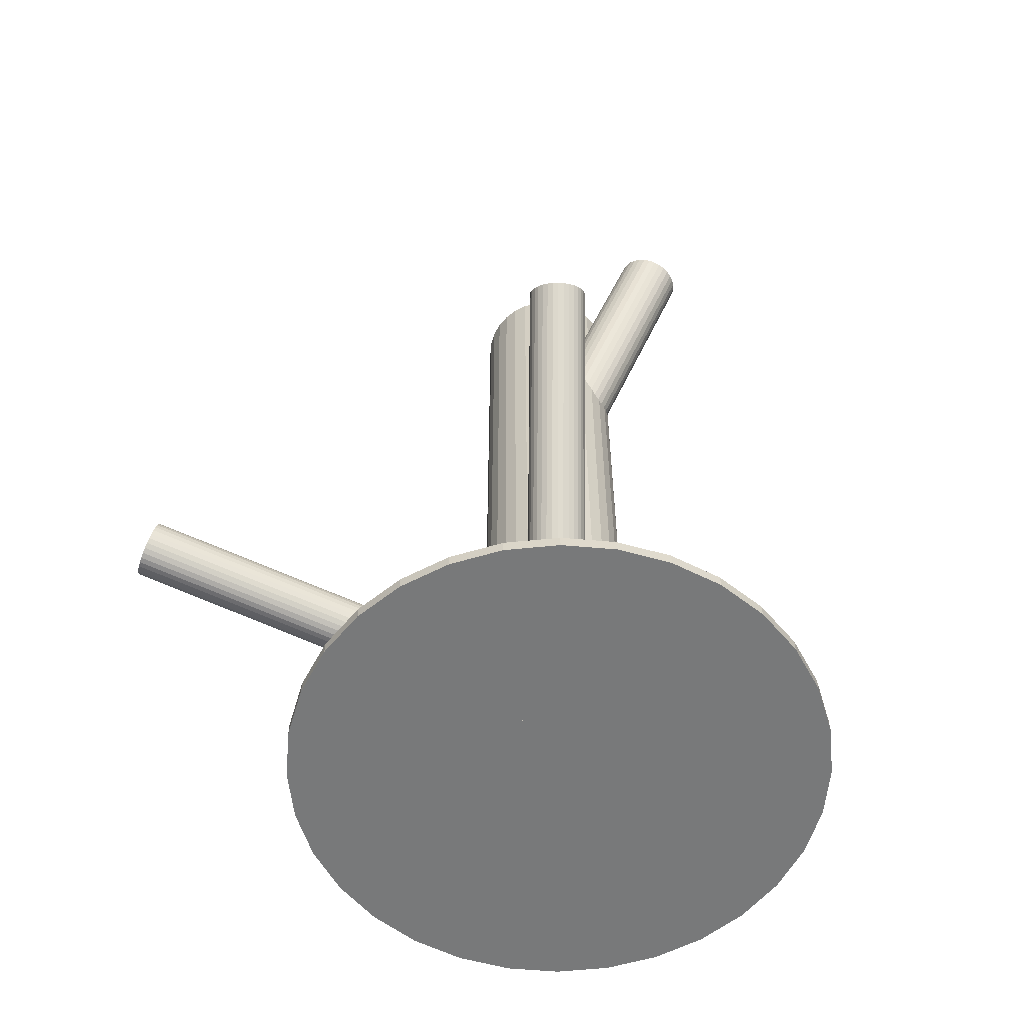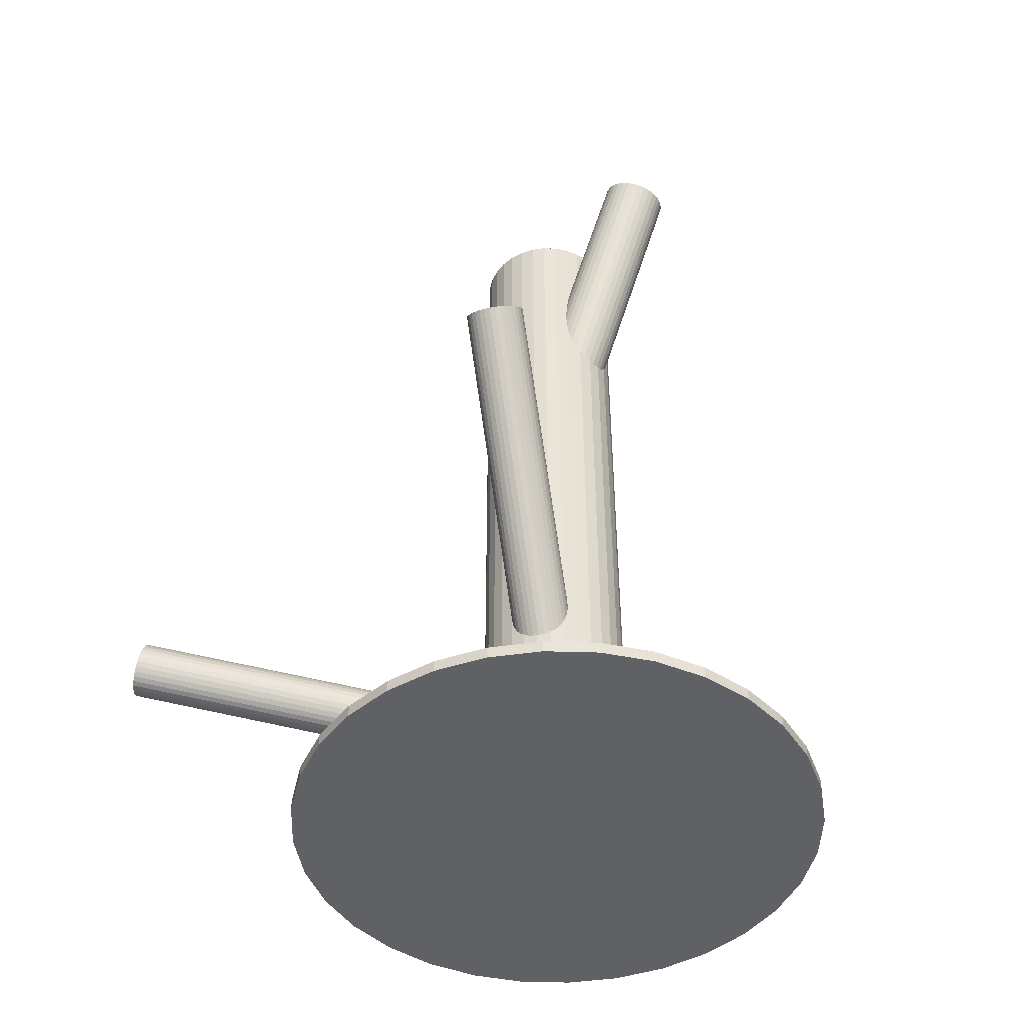
<metadata>
{"format":"obj","ext":"obj","renderer":"f3d","projection":"perspective","resolution":1024,"background":"white","views":[{"elev":-57.7,"azim":-67.1,"up":"+Z"},{"elev":-46.4,"azim":-52.6,"up":"+Z"}]}
</metadata>
<code>
v 0.00661 -0.01283 -0.1477
v 0.00661 -0.01283 0.1258
v 0.00661 -0.03618 -0.1477
v 0.00661 -0.03618 0.1258
v 0.00661 0.01052 -0.1477
v 0.00661 0.01052 0.1258
v -0.002324 0.008739 -0.1477
v -0.002324 0.008739 0.1258
v -0.002324 -0.0344 -0.1477
v -0.002324 -0.0344 0.1258
v 0.01116 0.01007 -0.1477
v 0.01116 0.01007 0.1258
v 0.01116 -0.03573 -0.1477
v 0.01116 -0.03573 0.1258
v 0.02951 -0.008276 -0.1477
v 0.02951 -0.008276 0.1258
v 0.02951 -0.01738 -0.1477
v 0.02951 -0.01738 0.1258
v -0.0128 -0.0258 -0.1477
v -0.0128 -0.0258 0.1258
v -0.0128 0.00014 -0.1477
v -0.0128 0.00014 0.1258
v 0.02818 -0.02176 -0.1477
v 0.02818 -0.02176 0.1258
v 0.02818 -0.003896 -0.1477
v 0.02818 -0.003896 0.1258
v -0.01674 -0.01283 -0.1477
v -0.01674 -0.01283 0.1258
v -0.00636 -0.03224 -0.1477
v -0.00636 -0.03224 0.1258
v -0.00636 0.006581 -0.1477
v -0.00636 0.006581 0.1258
v -0.009898 -0.02934 -0.1477
v -0.009898 -0.02934 0.1258
v -0.009898 0.003678 -0.1477
v -0.009898 0.003678 0.1258
v 0.02312 -0.02934 -0.1477
v 0.02312 -0.02934 0.1258
v 0.02312 0.003678 -0.1477
v 0.02312 0.003678 0.1258
v 0.01958 -0.03224 -0.1477
v 0.01958 -0.03224 0.1258
v 0.01958 0.006581 -0.1477
v 0.01958 0.006581 0.1258
v 0.02996 -0.01283 -0.1477
v 0.02996 -0.01283 0.1258
v -0.01496 -0.02176 -0.1477
v -0.01496 -0.02176 0.1258
v -0.01496 -0.003896 -0.1477
v -0.01496 -0.003896 0.1258
v 0.02602 -0.0258 -0.1477
v 0.02602 -0.0258 0.1258
v 0.02602 0.00014 -0.1477
v 0.02602 0.00014 0.1258
v -0.01629 -0.008276 -0.1477
v -0.01629 -0.008276 0.1258
v -0.01629 -0.01738 -0.1477
v -0.01629 -0.01738 0.1258
v 0.002056 0.01007 -0.1477
v 0.002056 0.01007 0.1258
v 0.002056 -0.03573 -0.1477
v 0.002056 -0.03573 0.1258
v 0.01554 0.008739 -0.1477
v 0.01554 0.008739 0.1258
v 0.01554 -0.0344 -0.1477
v 0.01554 -0.0344 0.1258
v -0.07131 -0.04721 0.008036
v 0.00661 -0.01283 -0.09859
v -0.06449 -0.04421 0.01399
v 0.01343 -0.009821 -0.09263
v -0.07813 -0.05022 0.002083
v -0.0002085 -0.01584 -0.1045
v -0.07909 -0.04665 0.002536
v -0.001163 -0.01227 -0.1041
v -0.06649 -0.0411 0.01354
v 0.01144 -0.006711 -0.09309
v -0.07875 -0.04846 0.002197
v -0.0008287 -0.01408 -0.1044
v -0.06538 -0.04256 0.01388
v 0.01255 -0.008177 -0.09275
v -0.07886 -0.04317 0.003826
v -0.0009344 -0.008787 -0.1028
v -0.06921 -0.03892 0.01225
v 0.008709 -0.004532 -0.09438
v -0.0635 -0.04956 0.01299
v 0.01442 -0.01518 -0.09364
v -0.07484 -0.05457 0.003086
v 0.00308 -0.02018 -0.1035
v -0.06746 -0.05594 0.008036
v 0.01046 -0.02156 -0.09859
v -0.06432 -0.0528 0.01134
v 0.0136 -0.01842 -0.09528
v -0.0719 -0.05614 0.004729
v 0.006024 -0.02176 -0.1019
v -0.07642 -0.03924 0.006875
v 0.001503 -0.004858 -0.09975
v -0.07376 -0.03807 0.009198
v 0.004164 -0.003684 -0.09743
v -0.07748 -0.0403 0.005758
v 0.000443 -0.005919 -0.1009
v -0.07226 -0.038 0.01031
v 0.005662 -0.003616 -0.09631
v -0.07036 -0.05643 0.005758
v 0.007559 -0.02204 -0.1009
v -0.06514 -0.05413 0.01031
v 0.01278 -0.01974 -0.09631
v -0.06887 -0.05636 0.006875
v 0.009057 -0.02198 -0.09975
v -0.0662 -0.05519 0.009198
v 0.01172 -0.0208 -0.09743
v -0.07073 -0.03829 0.01134
v 0.007197 -0.003902 -0.09528
v -0.0783 -0.04163 0.004729
v -0.00038 -0.007246 -0.1019
v -0.07516 -0.03849 0.008036
v 0.002759 -0.004103 -0.09859
v -0.06778 -0.03986 0.01299
v 0.01014 -0.00548 -0.09364
v -0.07912 -0.04487 0.003086
v -0.001199 -0.01048 -0.1035
v -0.07341 -0.05551 0.003826
v 0.004512 -0.02113 -0.1028
v -0.06377 -0.05126 0.01225
v 0.01416 -0.01687 -0.09438
v -0.07725 -0.05187 0.002197
v 0.0006739 -0.01748 -0.1044
v -0.06387 -0.04597 0.01388
v 0.01405 -0.01158 -0.09275
v -0.07614 -0.05333 0.002536
v 0.001784 -0.01895 -0.1041
v -0.06354 -0.04777 0.01354
v 0.01438 -0.01339 -0.09309
v 0.00661 -0.01283 -0.117
v -0.08331 0.09032 -0.08784
v 0.005429 -0.01148 -0.1254
v -0.08449 0.09167 -0.09627
v 0.007792 -0.01419 -0.1086
v -0.08213 0.08896 -0.0794
v 0.01322 -0.007535 -0.1154
v -0.0767 0.09561 -0.08619
v 0.01276 -0.007006 -0.1186
v -0.07717 0.09614 -0.08948
v 0.002015 -0.01485 -0.124
v -0.08791 0.08829 -0.09485
v 0.00398 -0.01711 -0.11
v -0.08594 0.08604 -0.08082
v 0.0001508 -0.01755 -0.1202
v -0.08977 0.0856 -0.09107
v 0.001055 -0.01859 -0.1138
v -0.08887 0.08456 -0.08461
v 0.01267 -0.00887 -0.1123
v -0.07725 0.09428 -0.08315
v 0.01136 -0.007364 -0.1217
v -0.07856 0.09578 -0.09252
v 0.01037 -0.007864 -0.123
v -0.07955 0.09528 -0.0938
v 0.01204 -0.00978 -0.111
v -0.07788 0.09337 -0.08187
v 0.01311 -0.007162 -0.117
v -0.07681 0.09598 -0.08784
v 0.004183 -0.01261 -0.1253
v -0.08574 0.09054 -0.09611
v 0.006501 -0.01527 -0.1087
v -0.08342 0.08788 -0.07956
v 0.01019 -0.01191 -0.1092
v -0.07973 0.09123 -0.08004
v 0.008007 -0.009409 -0.1248
v -0.08192 0.09374 -0.09563
v 0.005214 -0.01625 -0.1092
v -0.08471 0.08689 -0.08004
v 0.00303 -0.01375 -0.1248
v -0.08689 0.0894 -0.09563
v 0.00672 -0.0104 -0.1253
v -0.0832 0.09275 -0.09611
v 0.009038 -0.01305 -0.1087
v -0.08088 0.09009 -0.07956
v 0.000108 -0.0185 -0.117
v -0.08981 0.08465 -0.08784
v 0.001177 -0.01588 -0.123
v -0.08875 0.08727 -0.0938
v 0.002848 -0.0178 -0.111
v -0.08707 0.08535 -0.08187
v 0.00186 -0.0183 -0.1123
v -0.08806 0.08485 -0.08315
v 0.0005474 -0.01679 -0.1217
v -0.08938 0.08636 -0.09252
v 0.01217 -0.007075 -0.1202
v -0.07776 0.09607 -0.09107
v 0.01307 -0.008112 -0.1138
v -0.07685 0.09503 -0.08461
v 0.00924 -0.008554 -0.124
v -0.08068 0.09459 -0.09485
v 0.01121 -0.01081 -0.11
v -0.07872 0.09234 -0.08082
v 0.0004635 -0.01865 -0.1154
v -0.08946 0.08449 -0.08619
v 2.44e-06 -0.01813 -0.1186
v -0.08992 0.08502 -0.08948
v 0.00661 -0.01283 0.03852
v 0.0007367 -0.06104 0.1429
v 0.007846 -0.002685 0.04327
v 0.001973 -0.0509 0.1477
v 0.005374 -0.02298 0.03376
v -0.0004993 -0.07119 0.1381
v 0.007581 -0.02305 0.03386
v 0.001707 -0.07126 0.1382
v 0.01001 -0.003146 0.04318
v 0.004132 -0.05136 0.1476
v 0.01203 -0.003979 0.04291
v 0.006161 -0.05219 0.1473
v 0.009751 -0.02273 0.03413
v 0.003877 -0.07094 0.1385
v 0.01742 -0.01021 0.04034
v 0.01155 -0.05842 0.1447
v 0.01648 -0.01797 0.0367
v 0.0106 -0.06618 0.1411
v 0.0166 -0.008327 0.04116
v 0.01073 -0.05654 0.1455
v 0.01523 -0.0196 0.03588
v 0.009354 -0.06781 0.1403
v 0.0178 -0.01419 0.03852
v 0.01193 -0.0624 0.1429
v -0.004123 -0.009514 0.03945
v -0.009997 -0.05773 0.1438
v -0.004605 -0.01347 0.03759
v -0.01048 -0.06168 0.142
v 0.01385 -0.005152 0.04247
v 0.007981 -0.05336 0.1469
v 0.0118 -0.02202 0.03457
v 0.005926 -0.07023 0.1389
v -0.002176 -0.01904 0.03516
v -0.00805 -0.06725 0.1395
v -0.000428 -0.004693 0.04188
v -0.006302 -0.0529 0.1463
v 0.01365 -0.02097 0.03516
v 0.007775 -0.06918 0.1395
v 0.0154 -0.006621 0.04188
v 0.009523 -0.05483 0.1463
v 0.001421 -0.003638 0.04247
v -0.004452 -0.05185 0.1469
v -0.000634 -0.02051 0.03457
v -0.006508 -0.06872 0.1389
v 0.01783 -0.01219 0.03945
v 0.01195 -0.0604 0.1438
v 0.01734 -0.01615 0.03759
v 0.01147 -0.06436 0.142
v -0.004579 -0.01147 0.03852
v -0.01045 -0.05968 0.1429
v -0.002007 -0.00606 0.04116
v -0.00788 -0.05427 0.1455
v -0.00338 -0.01733 0.03588
v -0.009254 -0.06554 0.1403
v -0.003255 -0.007689 0.04034
v -0.009128 -0.0559 0.1447
v -0.004201 -0.01545 0.0367
v -0.01007 -0.06366 0.1411
v 0.00347 -0.002936 0.04291
v -0.002403 -0.05115 0.1473
v 0.001186 -0.02168 0.03413
v -0.004687 -0.06989 0.1385
v 0.003215 -0.02251 0.03386
v -0.002659 -0.07073 0.1382
v 0.00564 -0.002614 0.04318
v -0.000234 -0.05083 0.1476
v 0.00661 -0.01283 -0.1438
v 0.00661 -0.01283 -0.1477
v 0.00661 -0.09614 -0.1438
v 0.00661 -0.09614 -0.1477
v 0.00661 0.07048 -0.1438
v 0.00661 0.07048 -0.1477
v -0.0767 -0.01283 -0.1438
v -0.0767 -0.01283 -0.1477
v -0.03967 0.05644 -0.1438
v -0.03967 0.05644 -0.1477
v -0.03967 -0.0821 -0.1438
v -0.03967 -0.0821 -0.1477
v -0.009643 -0.09454 -0.1438
v -0.009643 -0.09454 -0.1477
v -0.009643 0.06888 -0.1438
v -0.009643 0.06888 -0.1477
v -0.07036 -0.04471 -0.1438
v -0.07036 -0.04471 -0.1477
v -0.07036 0.01905 -0.1438
v -0.07036 0.01905 -0.1477
v -0.0751 -0.02908 -0.1438
v -0.0751 -0.02908 -0.1477
v -0.0751 0.003423 -0.1438
v -0.0751 0.003423 -0.1477
v -0.02527 -0.0898 -0.1438
v -0.02527 -0.0898 -0.1477
v -0.02527 0.06414 -0.1438
v -0.02527 0.06414 -0.1477
v 0.06552 0.04608 -0.1438
v 0.06552 0.04608 -0.1477
v 0.06552 -0.07174 -0.1438
v 0.06552 -0.07174 -0.1477
v 0.07588 -0.05911 -0.1438
v 0.07588 -0.05911 -0.1477
v 0.07588 0.03345 -0.1438
v 0.07588 0.03345 -0.1477
v -0.06266 -0.05911 -0.1438
v -0.06266 -0.05911 -0.1477
v -0.06266 0.03345 -0.1438
v -0.06266 0.03345 -0.1477
v -0.0523 0.04608 -0.1438
v -0.0523 0.04608 -0.1477
v -0.0523 -0.07174 -0.1438
v -0.0523 -0.07174 -0.1477
v 0.03849 -0.0898 -0.1438
v 0.03849 -0.0898 -0.1477
v 0.03849 0.06414 -0.1438
v 0.03849 0.06414 -0.1477
v 0.08832 -0.02908 -0.1438
v 0.08832 -0.02908 -0.1477
v 0.08832 0.003423 -0.1438
v 0.08832 0.003423 -0.1477
v 0.08358 -0.04471 -0.1438
v 0.08358 -0.04471 -0.1477
v 0.08358 0.01905 -0.1438
v 0.08358 0.01905 -0.1477
v 0.02286 -0.09454 -0.1438
v 0.02286 -0.09454 -0.1477
v 0.02286 0.06888 -0.1438
v 0.02286 0.06888 -0.1477
v 0.05289 0.05644 -0.1438
v 0.05289 0.05644 -0.1477
v 0.05289 -0.0821 -0.1438
v 0.05289 -0.0821 -0.1477
v 0.08992 -0.01283 -0.1438
v 0.08992 -0.01283 -0.1477
f 45 1 15
f 45 15 46
f 46 15 16
f 46 16 2
f 15 1 25
f 15 25 16
f 16 25 26
f 16 26 2
f 25 1 53
f 25 53 26
f 26 53 54
f 26 54 2
f 53 1 39
f 53 39 54
f 54 39 40
f 54 40 2
f 39 1 43
f 39 43 40
f 40 43 44
f 40 44 2
f 43 1 63
f 43 63 44
f 44 63 64
f 44 64 2
f 63 1 11
f 63 11 64
f 64 11 12
f 64 12 2
f 11 1 5
f 11 5 12
f 12 5 6
f 12 6 2
f 5 1 59
f 5 59 6
f 6 59 60
f 6 60 2
f 59 1 7
f 59 7 60
f 60 7 8
f 60 8 2
f 7 1 31
f 7 31 8
f 8 31 32
f 8 32 2
f 31 1 35
f 31 35 32
f 32 35 36
f 32 36 2
f 35 1 21
f 35 21 36
f 36 21 22
f 36 22 2
f 21 1 49
f 21 49 22
f 22 49 50
f 22 50 2
f 49 1 55
f 49 55 50
f 50 55 56
f 50 56 2
f 55 1 27
f 55 27 56
f 56 27 28
f 56 28 2
f 27 1 57
f 27 57 28
f 28 57 58
f 28 58 2
f 57 1 47
f 57 47 58
f 58 47 48
f 58 48 2
f 47 1 19
f 47 19 48
f 48 19 20
f 48 20 2
f 19 1 33
f 19 33 20
f 20 33 34
f 20 34 2
f 33 1 29
f 33 29 34
f 34 29 30
f 34 30 2
f 29 1 9
f 29 9 30
f 30 9 10
f 30 10 2
f 9 1 61
f 9 61 10
f 10 61 62
f 10 62 2
f 61 1 3
f 61 3 62
f 62 3 4
f 62 4 2
f 3 1 13
f 3 13 4
f 4 13 14
f 4 14 2
f 13 1 65
f 13 65 14
f 14 65 66
f 14 66 2
f 65 1 41
f 65 41 66
f 66 41 42
f 66 42 2
f 41 1 37
f 41 37 42
f 42 37 38
f 42 38 2
f 37 1 51
f 37 51 38
f 38 51 52
f 38 52 2
f 51 1 23
f 51 23 52
f 52 23 24
f 52 24 2
f 23 1 17
f 23 17 24
f 24 17 18
f 24 18 2
f 17 1 45
f 17 45 18
f 18 45 46
f 18 46 2
f 90 68 110
f 90 110 89
f 89 110 109
f 89 109 67
f 110 68 106
f 110 106 109
f 109 106 105
f 109 105 67
f 106 68 92
f 106 92 105
f 105 92 91
f 105 91 67
f 92 68 124
f 92 124 91
f 91 124 123
f 91 123 67
f 124 68 86
f 124 86 123
f 123 86 85
f 123 85 67
f 86 68 132
f 86 132 85
f 85 132 131
f 85 131 67
f 132 68 128
f 132 128 131
f 131 128 127
f 131 127 67
f 128 68 70
f 128 70 127
f 127 70 69
f 127 69 67
f 70 68 80
f 70 80 69
f 69 80 79
f 69 79 67
f 80 68 76
f 80 76 79
f 79 76 75
f 79 75 67
f 76 68 118
f 76 118 75
f 75 118 117
f 75 117 67
f 118 68 84
f 118 84 117
f 117 84 83
f 117 83 67
f 84 68 112
f 84 112 83
f 83 112 111
f 83 111 67
f 112 68 102
f 112 102 111
f 111 102 101
f 111 101 67
f 102 68 98
f 102 98 101
f 101 98 97
f 101 97 67
f 98 68 116
f 98 116 97
f 97 116 115
f 97 115 67
f 116 68 96
f 116 96 115
f 115 96 95
f 115 95 67
f 96 68 100
f 96 100 95
f 95 100 99
f 95 99 67
f 100 68 114
f 100 114 99
f 99 114 113
f 99 113 67
f 114 68 82
f 114 82 113
f 113 82 81
f 113 81 67
f 82 68 120
f 82 120 81
f 81 120 119
f 81 119 67
f 120 68 74
f 120 74 119
f 119 74 73
f 119 73 67
f 74 68 78
f 74 78 73
f 73 78 77
f 73 77 67
f 78 68 72
f 78 72 77
f 77 72 71
f 77 71 67
f 72 68 126
f 72 126 71
f 71 126 125
f 71 125 67
f 126 68 130
f 126 130 125
f 125 130 129
f 125 129 67
f 130 68 88
f 130 88 129
f 129 88 87
f 129 87 67
f 88 68 122
f 88 122 87
f 87 122 121
f 87 121 67
f 122 68 94
f 122 94 121
f 121 94 93
f 121 93 67
f 94 68 104
f 94 104 93
f 93 104 103
f 93 103 67
f 104 68 108
f 104 108 103
f 103 108 107
f 103 107 67
f 108 68 90
f 108 90 107
f 107 90 89
f 107 89 67
f 177 133 195
f 177 195 178
f 178 195 196
f 178 196 134
f 195 133 149
f 195 149 196
f 196 149 150
f 196 150 134
f 149 133 183
f 149 183 150
f 150 183 184
f 150 184 134
f 183 133 181
f 183 181 184
f 184 181 182
f 184 182 134
f 181 133 145
f 181 145 182
f 182 145 146
f 182 146 134
f 145 133 169
f 145 169 146
f 146 169 170
f 146 170 134
f 169 133 163
f 169 163 170
f 170 163 164
f 170 164 134
f 163 133 137
f 163 137 164
f 164 137 138
f 164 138 134
f 137 133 175
f 137 175 138
f 138 175 176
f 138 176 134
f 175 133 165
f 175 165 176
f 176 165 166
f 176 166 134
f 165 133 193
f 165 193 166
f 166 193 194
f 166 194 134
f 193 133 157
f 193 157 194
f 194 157 158
f 194 158 134
f 157 133 151
f 157 151 158
f 158 151 152
f 158 152 134
f 151 133 189
f 151 189 152
f 152 189 190
f 152 190 134
f 189 133 139
f 189 139 190
f 190 139 140
f 190 140 134
f 139 133 159
f 139 159 140
f 140 159 160
f 140 160 134
f 159 133 141
f 159 141 160
f 160 141 142
f 160 142 134
f 141 133 187
f 141 187 142
f 142 187 188
f 142 188 134
f 187 133 153
f 187 153 188
f 188 153 154
f 188 154 134
f 153 133 155
f 153 155 154
f 154 155 156
f 154 156 134
f 155 133 191
f 155 191 156
f 156 191 192
f 156 192 134
f 191 133 167
f 191 167 192
f 192 167 168
f 192 168 134
f 167 133 173
f 167 173 168
f 168 173 174
f 168 174 134
f 173 133 135
f 173 135 174
f 174 135 136
f 174 136 134
f 135 133 161
f 135 161 136
f 136 161 162
f 136 162 134
f 161 133 171
f 161 171 162
f 162 171 172
f 162 172 134
f 171 133 143
f 171 143 172
f 172 143 144
f 172 144 134
f 143 133 179
f 143 179 144
f 144 179 180
f 144 180 134
f 179 133 185
f 179 185 180
f 180 185 186
f 180 186 134
f 185 133 147
f 185 147 186
f 186 147 148
f 186 148 134
f 147 133 197
f 147 197 148
f 148 197 198
f 148 198 134
f 197 133 177
f 197 177 198
f 198 177 178
f 198 178 134
f 221 199 243
f 221 243 222
f 222 243 244
f 222 244 200
f 243 199 213
f 243 213 244
f 244 213 214
f 244 214 200
f 213 199 217
f 213 217 214
f 214 217 218
f 214 218 200
f 217 199 237
f 217 237 218
f 218 237 238
f 218 238 200
f 237 199 227
f 237 227 238
f 238 227 228
f 238 228 200
f 227 199 209
f 227 209 228
f 228 209 210
f 228 210 200
f 209 199 207
f 209 207 210
f 210 207 208
f 210 208 200
f 207 199 201
f 207 201 208
f 208 201 202
f 208 202 200
f 201 199 263
f 201 263 202
f 202 263 264
f 202 264 200
f 263 199 257
f 263 257 264
f 264 257 258
f 264 258 200
f 257 199 239
f 257 239 258
f 258 239 240
f 258 240 200
f 239 199 233
f 239 233 240
f 240 233 234
f 240 234 200
f 233 199 249
f 233 249 234
f 234 249 250
f 234 250 200
f 249 199 253
f 249 253 250
f 250 253 254
f 250 254 200
f 253 199 223
f 253 223 254
f 254 223 224
f 254 224 200
f 223 199 247
f 223 247 224
f 224 247 248
f 224 248 200
f 247 199 225
f 247 225 248
f 248 225 226
f 248 226 200
f 225 199 255
f 225 255 226
f 226 255 256
f 226 256 200
f 255 199 251
f 255 251 256
f 256 251 252
f 256 252 200
f 251 199 231
f 251 231 252
f 252 231 232
f 252 232 200
f 231 199 241
f 231 241 232
f 232 241 242
f 232 242 200
f 241 199 259
f 241 259 242
f 242 259 260
f 242 260 200
f 259 199 261
f 259 261 260
f 260 261 262
f 260 262 200
f 261 199 203
f 261 203 262
f 262 203 204
f 262 204 200
f 203 199 205
f 203 205 204
f 204 205 206
f 204 206 200
f 205 199 211
f 205 211 206
f 206 211 212
f 206 212 200
f 211 199 229
f 211 229 212
f 212 229 230
f 212 230 200
f 229 199 235
f 229 235 230
f 230 235 236
f 230 236 200
f 235 199 219
f 235 219 236
f 236 219 220
f 236 220 200
f 219 199 215
f 219 215 220
f 220 215 216
f 220 216 200
f 215 199 245
f 215 245 216
f 216 245 246
f 216 246 200
f 245 199 221
f 245 221 246
f 246 221 222
f 246 222 200
f 330 266 316
f 330 316 329
f 329 316 315
f 329 315 265
f 316 266 320
f 316 320 315
f 315 320 319
f 315 319 265
f 320 266 300
f 320 300 319
f 319 300 299
f 319 299 265
f 300 266 294
f 300 294 299
f 299 294 293
f 299 293 265
f 294 266 326
f 294 326 293
f 293 326 325
f 293 325 265
f 326 266 312
f 326 312 325
f 325 312 311
f 325 311 265
f 312 266 324
f 312 324 311
f 311 324 323
f 311 323 265
f 324 266 270
f 324 270 323
f 323 270 269
f 323 269 265
f 270 266 280
f 270 280 269
f 269 280 279
f 269 279 265
f 280 266 292
f 280 292 279
f 279 292 291
f 279 291 265
f 292 266 274
f 292 274 291
f 291 274 273
f 291 273 265
f 274 266 306
f 274 306 273
f 273 306 305
f 273 305 265
f 306 266 304
f 306 304 305
f 305 304 303
f 305 303 265
f 304 266 284
f 304 284 303
f 303 284 283
f 303 283 265
f 284 266 288
f 284 288 283
f 283 288 287
f 283 287 265
f 288 266 272
f 288 272 287
f 287 272 271
f 287 271 265
f 272 266 286
f 272 286 271
f 271 286 285
f 271 285 265
f 286 266 282
f 286 282 285
f 285 282 281
f 285 281 265
f 282 266 302
f 282 302 281
f 281 302 301
f 281 301 265
f 302 266 308
f 302 308 301
f 301 308 307
f 301 307 265
f 308 266 276
f 308 276 307
f 307 276 275
f 307 275 265
f 276 266 290
f 276 290 275
f 275 290 289
f 275 289 265
f 290 266 278
f 290 278 289
f 289 278 277
f 289 277 265
f 278 266 268
f 278 268 277
f 277 268 267
f 277 267 265
f 268 266 322
f 268 322 267
f 267 322 321
f 267 321 265
f 322 266 310
f 322 310 321
f 321 310 309
f 321 309 265
f 310 266 328
f 310 328 309
f 309 328 327
f 309 327 265
f 328 266 296
f 328 296 327
f 327 296 295
f 327 295 265
f 296 266 298
f 296 298 295
f 295 298 297
f 295 297 265
f 298 266 318
f 298 318 297
f 297 318 317
f 297 317 265
f 318 266 314
f 318 314 317
f 317 314 313
f 317 313 265
f 314 266 330
f 314 330 313
f 313 330 329
f 313 329 265

</code>
